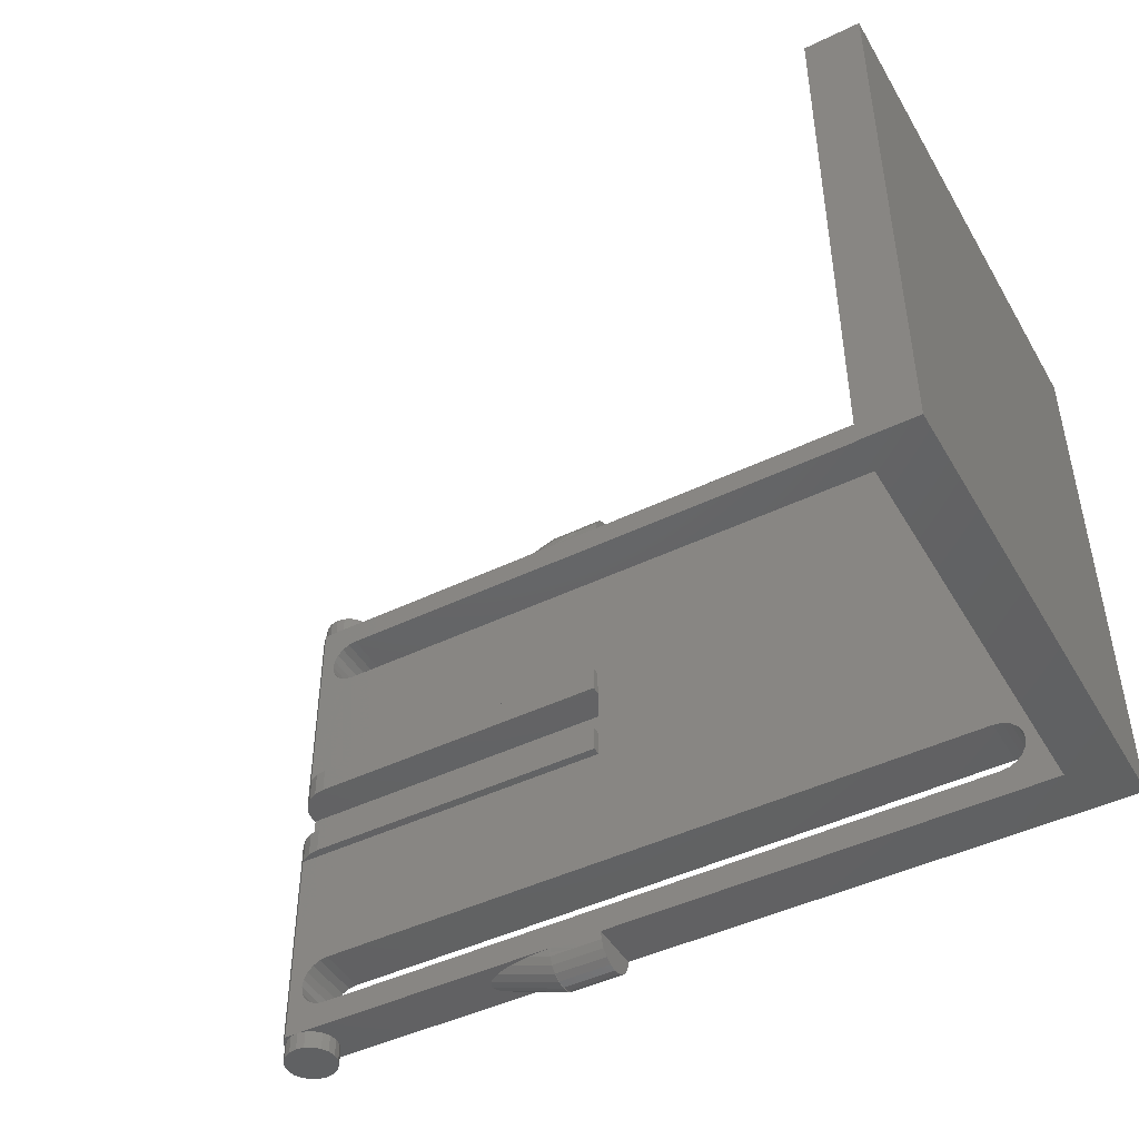
<metadata>
{"format":"stl","ext":"stl","renderer":"f3d","projection":"perspective","resolution":1024,"background":"white","views":[{"elev":-45.8,"azim":29.0,"up":"+Y"}]}
</metadata>
<code>
# stl→obj: 452 verts, 916 faces
v 43.43 -11.54 0
v 45 -15 0
v 43.43 11.54 0
v 43.5 -12 0
v 43.21 11.12 0
v 43.21 -11.12 0
v 42.88 10.79 0
v 42.88 -10.79 0
v 42.46 10.57 0
v 42.46 -10.57 0
v 42 10.5 0
v 42 -10.5 0
v 20 1.5 0
v 20 3 0
v 3 10.5 0
v 0.7064 3 0
v 2.536 10.57 0
v 0.7064 15 0
v 1.573 11.54 0
v 1.5 12 0
v 2.118 10.79 0
v 1.786 11.12 0
v 45 15 0
v 43.5 12 0
v 43.43 12.46 0
v 43.21 12.88 0
v 42.88 13.21 0
v 42.46 13.43 0
v 42 13.5 0
v 20 15 0
v 3 13.5 0
v 18.5 15 0
v 1.5 15 0
v 2.536 13.43 0
v 2.118 13.21 0
v 1.786 12.88 0
v 1.573 12.46 0
v 43.43 -12.46 0
v 43.21 -12.88 0
v 42.88 -13.21 0
v 42.46 -13.43 0
v 42 -13.5 0
v 20 -15 0
v 3 -13.5 0
v 18.5 -15 0
v 1.5 -15 0
v 2.536 -13.43 0
v 2.118 -13.21 0
v 1.786 -12.88 0
v 0.7064 -15 0
v 1.573 -12.46 0
v 1.5 -12 0
v 20 -1.5 0
v 20 -3 0
v 3 -10.5 0
v 0.7064 -3 0
v 2.536 -10.57 0
v 2.118 -10.79 0
v 1.786 -11.12 0
v 1.573 -11.54 0
v 48 -15 24
v 48 15 -3
v 48 15 24
v 48 -15 -3
v 45 15 24
v 20 15 -3
v 18.5 15 -3
v 0.01834 15 -1.616
v 0 15 -1.5
v 7.373e-08 15 -1.5
v 0.2865 15 -2.382
v 0.09789 15 -2.118
v 0.07342 15 -1.964
v 0.382 15 -2.676
v 0.6183 15 -2.714
v 0.7064 15 -3
v 1.036 15 -2.927
v 1.5 15 -3
v 1.036 15 -0.07341
v 0.6183 15 -0.2865
v 0.382 15 -0.3244
v 0.2865 15 -0.6183
v 0.09789 15 -0.882
v 0.07342 15 -1.036
v 17.09 15 -3.626e-16
v 17 15 -3.858e-16
v 16.66 15 -0.0233
v 17 15 -0.0049
v 15.74 15 -0.07342
v 1.964 15 -0.07341
v 15.04 15 -0.1952
v 14.51 15 -0.2865
v 14.22 15 -0.3862
v 13.54 15 -0.6183
v 2.382 15 -0.2865
v 12.99 15 -0.9916
v 12.92 15 -1.036
v 2.714 15 -0.6183
v 2.927 15 -1.036
v 12.9 15 -1.08
v 12.7 15 -1.5
v 2.998 15 -1.489
v 3 15 -1.5
v 2.927 15 -1.964
v 12.9 15 -1.92
v 2.928 15 -1.952
v 12.92 15 -1.964
v 2.382 15 -2.714
v 12.99 15 -2.008
v 13.54 15 -2.382
v 2.714 15 -2.382
v 1.964 15 -2.927
v 14.22 15 -2.614
v 14.51 15 -2.714
v 15.04 15 -2.805
v 15.74 15 -2.927
v 16.66 15 -2.977
v 17 15 -3
v 17 15 -2.995
v 43.21 -11.12 -3
v 43.43 11.54 -3
v 43.5 12 -3
v 43.21 11.12 -3
v 42.88 -10.79 -3
v 42.88 10.79 -3
v 42.46 -10.57 -3
v 42.46 10.57 -3
v 42 -10.5 -3
v 42 10.5 -3
v 3 -10.5 -3
v 3 10.5 -3
v 2.536 -10.57 -3
v 2.536 10.57 -3
v 2.118 -10.79 -3
v 2.118 10.79 -3
v 1.786 -11.12 -3
v 1.786 11.12 -3
v 1.573 -11.54 -3
v 1.573 11.54 -3
v 0.7064 -15 -3
v 1.5 -12 -3
v 43.43 -11.54 -3
v 43.5 -12 -3
v 43.43 -12.46 -3
v 43.21 -12.88 -3
v 42.88 -13.21 -3
v 42.46 -13.43 -3
v 42 -13.5 -3
v 18.5 -15 -3
v 12.97 -13.5 -3
v 17.09 -15 -3
v 43.43 12.46 -3
v 43.21 12.88 -3
v 42.88 13.21 -3
v 42.46 13.43 -3
v 42 13.5 -3
v 12.97 13.5 -3
v 17.09 15 -3
v 17 -15 -3
v 1.5 -15 -3
v 1.573 -12.46 -3
v 1.786 -12.88 -3
v 2.118 -13.21 -3
v 2.536 -13.43 -3
v 3 -13.5 -3
v 3 13.5 -3
v 2.536 13.43 -3
v 2.118 13.21 -3
v 1.786 12.88 -3
v 1.573 12.46 -3
v 1.5 12 -3
v 20 -15 -3
v 45 -15 24
v 7.373e-08 -15 -1.5
v 0 -15 -1.5
v 0.01834 -15 -1.616
v 0.09789 -15 -2.118
v 0.2865 -15 -2.382
v 0.07342 -15 -1.964
v 0.382 -15 -2.676
v 0.6183 -15 -2.714
v 1.036 -15 -2.927
v 1.036 -15 -0.07341
v 0.6183 -15 -0.2865
v 0.382 -15 -0.3244
v 0.2865 -15 -0.6183
v 0.09789 -15 -0.882
v 0.07342 -15 -1.036
v 17.09 -15 -3.626e-16
v 17 -15 -3.858e-16
v 16.66 -15 -0.0233
v 17 -15 -0.0049
v 15.74 -15 -0.07342
v 1.964 -15 -0.07341
v 15.04 -15 -0.1952
v 13.54 -15 -0.6183
v 2.382 -15 -0.2865
v 14.51 -15 -0.2865
v 14.22 -15 -0.3862
v 12.92 -15 -1.036
v 2.714 -15 -0.6183
v 12.99 -15 -0.9916
v 2.927 -15 -1.036
v 12.9 -15 -1.08
v 12.7 -15 -1.5
v 2.998 -15 -1.489
v 3 -15 -1.5
v 2.928 -15 -1.952
v 2.927 -15 -1.964
v 12.9 -15 -1.92
v 12.92 -15 -1.964
v 2.714 -15 -2.382
v 2.382 -15 -2.714
v 12.99 -15 -2.008
v 13.54 -15 -2.382
v 1.964 -15 -2.927
v 14.22 -15 -2.614
v 14.51 -15 -2.714
v 15.04 -15 -2.805
v 15.74 -15 -2.927
v 16.66 -15 -2.977
v 17 -15 -2.995
v 2 -1.5 0.5
v 20 -3 0.5
v 20 -1.5 0.5
v 2 -3 0.5
v 2 3 0.5
v 20 1.5 0.5
v 20 3 0.5
v 2 1.5 0.5
v 20 -1.5 -1.7
v 20 1.5 -1.7
v 1.382 -3 0.4021
v 0.8244 -3 0.118
v 1.382 3 0.4021
v 0.8244 3 0.118
v 12.97 13.5 -1.228e-15
v 12.85 13.5 -0.006589
v 12.85 13.5 -0.01352
v 12.85 13.5 -0.2865
v 12.85 13.5 -0.4327
v 12.85 13.5 -2.567
v 12.85 13.5 -2.714
v 12.85 13.5 -2.986
v 12.85 13.5 -2.993
v 14.07 13.5 -0.05941
v 14.32 13.5 -0.07342
v 15.55 13.5 -0.2865
v 16.03 13.5 -0.4519
v 16.52 13.5 -0.6183
v 16.76 13.5 -0.7803
v 17.14 13.5 -1.036
v 17.29 13.5 -1.359
v 17.35 13.5 -1.5
v 17.29 13.5 -1.641
v 17.14 13.5 -1.964
v 16.76 13.5 -2.22
v 16.52 13.5 -2.382
v 16.03 13.5 -2.548
v 15.55 13.5 -2.714
v 14.32 13.5 -2.927
v 14.07 13.5 -2.941
v 12.97 -13.5 -1.228e-15
v 14.07 -13.5 -0.05941
v 14.32 -13.5 -0.07342
v 15.55 -13.5 -0.2865
v 16.03 -13.5 -0.4519
v 16.52 -13.5 -0.6183
v 16.76 -13.5 -0.7803
v 17.14 -13.5 -1.036
v 17.29 -13.5 -1.359
v 17.35 -13.5 -1.5
v 17.29 -13.5 -1.641
v 17.14 -13.5 -1.964
v 16.76 -13.5 -2.22
v 16.52 -13.5 -2.382
v 16.03 -13.5 -2.548
v 15.55 -13.5 -2.714
v 14.32 -13.5 -2.927
v 14.07 -13.5 -2.941
v 12.85 -13.5 -0.006589
v 12.85 -13.5 -0.01352
v 12.85 -13.5 -0.2865
v 12.85 -13.5 -0.4327
v 12.85 -13.5 -2.567
v 12.85 -13.5 -2.714
v 12.85 -13.5 -2.986
v 12.85 -13.5 -2.993
v 0.03168 1.5 -1.7
v 0.03168 -1.5 -1.7
v 1.382 -1.5 0.4021
v 0.8244 -1.5 0.118
v 0.382 -1.5 -0.3244
v 0.09789 -1.5 -0.882
v 0 -1.5 -1.5
v 1.382 1.5 0.4021
v 0.8244 1.5 0.118
v 0.382 1.5 -0.3244
v 0.09789 1.5 -0.882
v 0 1.5 -1.5
v 0.07342 -14.97 -1.036
v 7.552e-08 -14.97 -1.5
v 7.552e-08 14.97 -1.5
v 0.07342 14.97 -1.036
v 0.07342 14.97 -1.964
v 0.01879 14.97 -1.619
v 0.01879 -14.97 -1.619
v 0.07342 -14.97 -1.964
v 18.5 -15.51 -3
v 17.55 -15.08 -2.987
v 17 -16.55 -1.581
v 17 -16.49 -1.964
v 17.07 -15.11 -2.982
v 17 -15.09 -2.981
v 18.55 -15.26 -0.04063
v 17.55 -15.08 -0.01276
v 18.5 -15.51 0
v 17 -16.3 -2.302
v 17 -16.26 -2.382
v 18.55 -15.26 -2.959
v 17 -16.19 -2.447
v 17 -15.91 -2.714
v 17 -16.56 -1.5
v 17 -16.55 -1.419
v 17 -16.3 -0.6978
v 17 -16.26 -0.6183
v 17 -16.19 -0.5532
v 17.09 -15 -3.13e-16
v 17 -15.56 -2.877
v 17.05 -15.26 -2.959
v 17 -15.46 -2.927
v 17 -15.91 -0.2865
v 17 -16.49 -1.036
v 17 -15.51 -2.901
v 17 -15.56 -0.1229
v 17 -15.09 -0.019
v 17.07 -15.11 -0.01811
v 17 -15.51 -0.09864
v 17 -15.46 -0.07342
v 17.05 -15.26 -0.04063
v 17 -15.88 -0.2865
v 17 -16.21 -0.6183
v 17 -16.43 -1.036
v 17 -16.5 -1.5
v 17 -15.88 -2.714
v 17 -16.21 -2.382
v 17 -16.43 -1.964
v 20 -16.5 -1.5
v 20 -16.43 -1.964
v 20 -15 3.331e-16
v 20 -15.46 -0.07342
v 20 -15.46 -2.927
v 20 -15.88 -0.2865
v 20 -15.88 -2.714
v 20 -16.21 -0.6183
v 20 -16.21 -2.382
v 20 -16.43 -1.036
v 18.5 15.51 -3
v 17.55 15.08 -2.987
v 17 16.55 -1.581
v 17 16.49 -1.964
v 17.07 15.11 -2.982
v 17 15.09 -2.981
v 18.55 15.26 -0.04063
v 18.5 15.51 0
v 17.55 15.08 -0.01276
v 17 16.3 -2.302
v 17 16.26 -2.382
v 18.55 15.26 -2.959
v 17 16.19 -2.447
v 17 15.91 -2.714
v 17 16.56 -1.5
v 17 16.55 -1.419
v 17 16.3 -0.6978
v 17 16.26 -0.6183
v 17 16.19 -0.5532
v 17.09 15 -3.13e-16
v 17 15.56 -2.877
v 17.05 15.26 -2.959
v 17 15.46 -2.927
v 17 15.91 -0.2865
v 17 16.49 -1.036
v 17 15.51 -2.901
v 17 15.56 -0.1229
v 17 15.09 -0.019
v 17.07 15.11 -0.01811
v 17 15.51 -0.09864
v 17 15.46 -0.07342
v 17.05 15.26 -0.04063
v 17 16.5 -1.5
v 17 16.43 -1.036
v 17 16.21 -0.6183
v 17 15.88 -0.2865
v 17 16.43 -1.964
v 17 16.21 -2.382
v 17 15.88 -2.714
v 20 16.43 -1.964
v 20 16.5 -1.5
v 20 15.46 -0.07342
v 20 15 3.331e-16
v 20 16.43 -1.036
v 20 16.21 -0.6183
v 20 16.21 -2.382
v 20 15.88 -0.2865
v 20 15.88 -2.714
v 20 15.46 -2.927
v 2.927 16.02 -1.036
v 2.714 16.02 -0.6183
v 3 16.02 -1.5
v 0.07341 14.97 -1.964
v 0 16.02 -1.5
v 0.07341 16.02 -1.964
v 1.036 16.02 -0.07341
v 1.5 16.02 0
v 2.382 16.02 -2.714
v 1.964 16.02 -2.927
v 2.382 16.02 -0.2865
v 0.6183 16.02 -0.2865
v 0.2865 16.02 -0.6183
v 2.714 16.02 -2.382
v 1.964 16.02 -0.07341
v 0.07341 16.02 -1.036
v 0.07341 14.97 -1.036
v 2.927 16.02 -1.964
v 0.2865 16.02 -2.382
v 0.6183 16.02 -2.714
v 1.036 16.02 -2.927
v 1.5 16.02 -3
v 0 14.97 -1.5
v 3 -16.02 -1.5
v 2.927 -16.02 -1.036
v 0.07341 -16.02 -1.964
v 0 -16.02 -1.5
v 0.07341 -14.97 -1.964
v 2.714 -16.02 -0.6183
v 0.2865 -16.02 -2.382
v 1.5 -16.02 -3
v 1.964 -16.02 -2.927
v 2.714 -16.02 -2.382
v 2.382 -16.02 -2.714
v 2.382 -16.02 -0.2865
v 0.2865 -16.02 -0.6183
v 0.6183 -16.02 -0.2865
v 1.036 -16.02 -0.07341
v 1.964 -16.02 -0.07341
v 0.07341 -14.97 -1.036
v 0.07341 -16.02 -1.036
v 0 -14.97 -1.5
v 1.5 -16.02 0
v 2.927 -16.02 -1.964
v 0.6183 -16.02 -2.714
v 1.036 -16.02 -2.927
f 1 2 3
f 2 1 4
f 5 1 3
f 5 6 1
f 7 6 5
f 7 8 6
f 9 8 7
f 9 10 8
f 11 10 9
f 11 12 10
f 13 11 14
f 15 14 11
f 16 15 17
f 18 19 20
f 15 16 14
f 21 16 17
f 22 16 21
f 19 16 22
f 16 19 18
f 3 23 24
f 23 25 24
f 23 26 25
f 23 27 26
f 23 28 27
f 23 29 28
f 30 29 23
f 31 30 32
f 30 31 29
f 33 31 32
f 33 34 31
f 33 35 34
f 33 36 35
f 18 36 33
f 36 18 37
f 37 18 20
f 23 3 2
f 38 2 4
f 39 2 38
f 40 2 39
f 41 2 40
f 42 2 41
f 42 43 2
f 44 43 42
f 43 44 45
f 44 46 45
f 47 46 44
f 48 46 47
f 49 46 48
f 50 49 51
f 50 51 52
f 11 13 12
f 53 12 13
f 54 12 53
f 54 55 12
f 56 55 54
f 55 56 57
f 56 58 57
f 56 59 58
f 56 60 59
f 56 52 60
f 50 52 56
f 49 50 46
f 61 62 63
f 62 61 64
f 63 23 65
f 62 23 63
f 66 23 62
f 23 66 30
f 66 62 67
f 68 69 70
f 71 72 73
f 71 74 72
f 75 74 71
f 76 75 77
f 75 76 74
f 76 77 78
f 79 18 33
f 80 18 79
f 80 81 18
f 82 81 80
f 82 83 81
f 83 82 84
f 85 33 32
f 86 33 85
f 87 86 88
f 86 87 33
f 89 33 87
f 33 89 90
f 91 90 89
f 92 90 91
f 93 90 92
f 94 90 93
f 90 94 95
f 96 95 94
f 97 95 96
f 95 97 98
f 98 97 99
f 100 99 97
f 101 99 100
f 99 101 102
f 102 101 103
f 104 101 105
f 101 106 103
f 104 105 107
f 101 104 106
f 108 107 109
f 108 109 110
f 107 111 104
f 112 110 113
f 112 113 114
f 107 108 111
f 112 114 115
f 112 115 116
f 110 112 108
f 78 116 117
f 118 117 119
f 78 117 118
f 116 78 112
f 64 120 62
f 62 121 122
f 123 62 120
f 62 123 121
f 124 123 120
f 124 125 123
f 126 125 124
f 126 127 125
f 128 127 126
f 128 129 127
f 130 129 128
f 130 131 129
f 132 131 130
f 132 133 131
f 134 133 132
f 134 135 133
f 136 135 134
f 136 137 135
f 138 137 136
f 138 139 137
f 140 138 141
f 138 140 139
f 142 64 143
f 64 144 143
f 64 145 144
f 64 146 145
f 64 147 146
f 64 148 147
f 149 148 64
f 150 149 151
f 149 150 148
f 120 64 142
f 152 62 122
f 153 62 152
f 154 62 153
f 155 62 154
f 156 62 155
f 156 67 62
f 157 67 156
f 67 157 158
f 159 150 151
f 160 150 159
f 161 140 141
f 162 140 161
f 140 162 160
f 163 160 162
f 164 160 163
f 165 160 164
f 150 160 165
f 157 118 158
f 78 157 166
f 157 78 118
f 167 78 166
f 168 78 167
f 169 78 168
f 76 169 170
f 76 170 171
f 76 139 140
f 139 76 171
f 169 76 78
f 43 172 2
f 2 61 173
f 2 64 61
f 64 2 172
f 64 172 149
f 174 175 176
f 177 178 179
f 180 178 177
f 180 181 178
f 140 181 180
f 181 140 182
f 182 140 160
f 50 183 46
f 50 184 183
f 185 184 50
f 185 186 184
f 187 186 185
f 186 187 188
f 46 189 45
f 46 190 189
f 191 190 46
f 190 191 192
f 193 46 194
f 46 193 191
f 194 195 193
f 196 194 197
f 194 198 195
f 194 199 198
f 200 197 201
f 194 196 199
f 197 202 196
f 200 201 203
f 197 200 202
f 203 204 200
f 205 203 206
f 205 206 207
f 203 205 204
f 208 205 207
f 209 205 208
f 205 209 210
f 209 211 210
f 212 211 209
f 213 211 212
f 211 213 214
f 214 213 215
f 216 215 213
f 215 216 217
f 217 216 218
f 218 216 219
f 216 220 219
f 160 220 216
f 220 160 221
f 221 160 159
f 221 159 222
f 223 224 225
f 224 223 226
f 227 228 229
f 228 227 230
f 224 53 225
f 53 224 54
f 228 14 229
f 14 228 13
f 231 13 232
f 13 231 53
f 56 226 233
f 56 233 234
f 226 56 54
f 226 54 224
f 14 227 229
f 16 227 14
f 227 16 235
f 235 16 236
f 20 170 37
f 170 20 171
f 168 34 35
f 34 168 167
f 36 168 35
f 168 36 169
f 167 31 34
f 31 167 166
f 21 137 22
f 137 21 135
f 19 171 20
f 171 19 139
f 37 169 36
f 169 37 170
f 133 21 17
f 21 133 135
f 22 139 19
f 139 22 137
f 131 17 15
f 17 131 133
f 31 237 29
f 31 238 237
f 31 239 238
f 31 240 239
f 31 241 240
f 31 242 241
f 166 242 31
f 242 166 243
f 243 166 244
f 244 166 245
f 245 166 157
f 246 29 237
f 247 29 246
f 248 29 247
f 249 29 248
f 250 29 249
f 251 29 250
f 252 29 251
f 253 29 252
f 254 29 253
f 156 254 255
f 156 255 256
f 156 256 257
f 156 257 258
f 156 258 259
f 156 259 260
f 156 260 261
f 254 156 29
f 262 156 261
f 156 262 157
f 129 15 11
f 15 129 131
f 122 25 152
f 25 122 24
f 127 11 9
f 11 127 129
f 125 9 7
f 9 125 127
f 154 26 27
f 26 154 153
f 152 26 153
f 26 152 25
f 156 28 29
f 28 156 155
f 155 27 28
f 27 155 154
f 123 7 5
f 7 123 125
f 123 3 121
f 3 123 5
f 121 24 122
f 24 121 3
f 52 138 60
f 138 52 141
f 134 57 58
f 57 134 132
f 59 134 58
f 134 59 136
f 132 55 57
f 55 132 130
f 48 162 49
f 162 48 163
f 51 141 52
f 141 51 161
f 60 136 59
f 136 60 138
f 164 48 47
f 48 164 163
f 49 161 51
f 161 49 162
f 165 47 44
f 47 165 164
f 130 12 55
f 12 130 128
f 42 263 44
f 42 264 263
f 42 265 264
f 42 266 265
f 42 267 266
f 42 268 267
f 42 269 268
f 42 270 269
f 42 271 270
f 42 272 271
f 148 272 42
f 272 148 273
f 273 148 274
f 274 148 275
f 275 148 276
f 276 148 277
f 277 148 278
f 278 148 279
f 148 280 279
f 280 148 150
f 281 44 263
f 282 44 281
f 283 44 282
f 284 44 283
f 285 44 284
f 165 285 286
f 165 286 287
f 165 287 288
f 285 165 44
f 165 288 150
f 143 1 142
f 1 143 4
f 147 42 41
f 42 147 148
f 146 41 40
f 41 146 147
f 124 6 8
f 6 124 120
f 142 6 120
f 6 142 1
f 128 10 12
f 10 128 126
f 126 8 10
f 8 126 124
f 145 40 39
f 40 145 146
f 145 38 144
f 38 145 39
f 144 4 143
f 4 144 38
f 289 231 232
f 231 289 290
f 53 223 225
f 231 223 53
f 290 223 231
f 223 290 291
f 291 290 292
f 292 290 293
f 293 290 294
f 294 290 295
f 289 230 296
f 289 296 297
f 230 13 228
f 289 297 298
f 289 298 299
f 289 299 300
f 230 289 232
f 230 232 13
f 301 295 302
f 175 302 295
f 302 175 174
f 295 301 294
f 187 301 188
f 301 187 294
f 69 303 70
f 303 300 304
f 300 303 69
f 304 83 84
f 299 304 300
f 304 299 83
f 292 233 291
f 233 292 234
f 236 296 235
f 296 236 297
f 291 226 223
f 226 291 233
f 235 230 227
f 230 235 296
f 72 305 73
f 305 289 306
f 72 289 305
f 72 290 289
f 307 290 308
f 177 290 72
f 290 177 308
f 308 177 179
f 306 69 68
f 300 306 289
f 306 300 69
f 290 307 295
f 175 307 176
f 307 175 295
f 81 16 18
f 298 16 81
f 297 16 298
f 16 297 236
f 293 56 292
f 185 56 293
f 56 185 50
f 292 56 234
f 299 81 83
f 81 299 298
f 187 293 294
f 293 187 185
f 140 74 76
f 74 140 180
f 180 72 74
f 72 180 177
f 309 151 310
f 211 311 210
f 311 211 312
f 309 313 151
f 314 221 222
f 315 316 317
f 215 318 214
f 318 215 319
f 214 312 211
f 312 214 318
f 309 310 320
f 319 217 321
f 217 319 215
f 321 218 322
f 218 321 217
f 323 204 205
f 204 323 324
f 196 325 326
f 325 196 202
f 210 323 205
f 323 210 311
f 199 326 327
f 326 199 196
f 317 316 328
f 316 189 328
f 322 219 329
f 219 322 218
f 309 330 313
f 331 221 314
f 221 331 220
f 198 327 332
f 327 198 199
f 324 200 204
f 200 324 333
f 220 334 329
f 334 220 331
f 220 329 219
f 195 332 335
f 332 195 198
f 192 191 336
f 317 328 337
f 328 189 337
f 333 202 200
f 202 333 325
f 193 338 339
f 338 193 335
f 335 193 195
f 191 339 336
f 339 191 193
f 337 340 317
f 309 320 330
f 315 317 340
f 335 341 338
f 332 341 335
f 327 341 332
f 327 342 341
f 326 342 327
f 325 342 326
f 325 343 342
f 333 343 325
f 324 343 333
f 343 324 344
f 345 329 334
f 345 322 329
f 345 321 322
f 346 321 345
f 346 319 321
f 346 318 319
f 347 318 346
f 347 312 318
f 311 347 344
f 323 344 324
f 347 311 312
f 344 323 311
f 336 190 192
f 339 336 339
f 336 339 190
f 339 339 338
f 159 314 222
f 331 314 159
f 314 331 331
f 331 331 334
f 263 282 281
f 284 263 264
f 280 264 265
f 279 265 266
f 263 283 282
f 263 284 283
f 278 266 267
f 277 267 268
f 276 268 269
f 275 269 270
f 275 270 271
f 273 271 272
f 271 273 275
f 275 273 274
f 269 275 276
f 268 276 277
f 267 277 278
f 266 278 279
f 280 265 279
f 264 280 284
f 284 280 285
f 150 285 280
f 285 150 286
f 286 150 287
f 287 150 288
f 347 348 344
f 348 347 349
f 350 315 351
f 45 315 350
f 45 316 315
f 316 45 189
f 339 315 340
f 315 339 351
f 339 340 190
f 337 190 340
f 190 337 189
f 351 43 350
f 43 351 172
f 351 352 172
f 353 352 351
f 353 354 352
f 355 354 353
f 355 356 354
f 357 356 355
f 357 349 356
f 349 357 348
f 334 354 345
f 354 334 352
f 352 334 331
f 345 356 346
f 356 345 354
f 352 320 172
f 331 320 352
f 320 331 330
f 320 149 172
f 310 149 320
f 149 310 151
f 159 330 331
f 330 159 313
f 313 159 151
f 342 353 341
f 353 342 355
f 344 357 343
f 357 344 348
f 346 349 347
f 349 346 356
f 43 45 350
f 338 351 339
f 351 338 353
f 353 338 341
f 343 355 342
f 355 343 357
f 358 359 158
f 107 360 361
f 360 107 105
f 358 158 362
f 363 119 117
f 364 365 366
f 110 367 368
f 367 110 109
f 361 109 107
f 109 361 367
f 358 369 359
f 113 368 370
f 368 113 110
f 114 370 371
f 370 114 113
f 372 100 373
f 100 372 101
f 374 94 375
f 94 374 96
f 105 372 360
f 372 105 101
f 375 93 376
f 93 375 94
f 365 377 366
f 377 85 366
f 115 371 378
f 371 115 114
f 358 362 379
f 117 380 363
f 380 117 116
f 376 92 381
f 92 376 93
f 373 97 382
f 97 373 100
f 116 383 380
f 383 116 378
f 378 116 115
f 381 91 384
f 91 381 92
f 88 385 87
f 365 386 377
f 386 85 377
f 382 96 374
f 96 382 97
f 89 387 384
f 387 89 388
f 89 384 91
f 388 87 385
f 87 388 89
f 386 365 389
f 358 379 369
f 364 389 365
f 390 372 373
f 372 390 360
f 391 373 382
f 373 391 390
f 374 391 382
f 392 374 375
f 374 392 391
f 376 392 375
f 393 376 381
f 376 393 392
f 384 393 381
f 393 384 387
f 394 360 390
f 360 394 361
f 394 367 361
f 395 367 394
f 367 395 368
f 395 370 368
f 396 370 395
f 370 396 371
f 396 378 371
f 378 396 383
f 388 388 387
f 385 388 388
f 86 385 88
f 385 86 388
f 380 380 383
f 380 363 380
f 118 363 380
f 363 118 119
f 239 237 238
f 240 237 239
f 241 237 240
f 237 241 246
f 262 246 241
f 246 262 247
f 247 261 248
f 260 248 261
f 259 249 260
f 249 259 250
f 258 250 259
f 257 251 258
f 252 257 253
f 255 253 257
f 255 257 256
f 253 255 254
f 251 257 252
f 262 241 242
f 157 242 243
f 250 258 251
f 248 260 249
f 247 262 261
f 157 243 244
f 157 244 245
f 242 157 262
f 397 390 398
f 390 397 394
f 399 364 400
f 388 364 399
f 364 388 389
f 364 32 400
f 366 32 364
f 32 366 85
f 86 389 388
f 389 86 386
f 386 86 85
f 401 397 398
f 402 397 401
f 402 403 397
f 404 403 402
f 404 405 403
f 399 405 404
f 399 406 405
f 30 399 400
f 399 30 406
f 406 30 66
f 383 406 380
f 406 383 405
f 405 383 396
f 405 395 403
f 395 405 396
f 66 369 406
f 67 369 66
f 67 359 369
f 359 67 158
f 380 369 379
f 369 380 406
f 380 379 118
f 362 118 379
f 118 362 158
f 402 393 404
f 393 402 392
f 398 391 401
f 391 398 390
f 403 394 397
f 394 403 395
f 30 400 32
f 387 404 393
f 404 387 399
f 399 387 388
f 401 392 402
f 392 401 391
f 407 99 102
f 98 407 408
f 407 98 99
f 102 409 407
f 409 102 103
f 410 411 412
f 413 33 414
f 33 413 79
f 112 415 108
f 415 112 416
f 95 408 417
f 408 95 98
f 82 418 419
f 418 82 80
f 418 79 413
f 79 418 80
f 111 415 420
f 415 111 108
f 421 95 417
f 95 421 90
f 422 84 419
f 423 84 422
f 84 423 304
f 419 84 82
f 421 413 414
f 417 413 421
f 417 418 413
f 408 418 417
f 408 419 418
f 407 419 408
f 407 422 419
f 409 422 407
f 409 411 422
f 424 411 409
f 424 412 411
f 420 412 424
f 420 425 412
f 415 425 420
f 415 426 425
f 416 426 415
f 416 427 426
f 427 416 428
f 429 304 423
f 304 429 303
f 305 306 410
f 422 429 423
f 104 420 424
f 420 104 111
f 75 425 426
f 425 75 71
f 71 412 425
f 73 412 71
f 410 73 305
f 73 410 412
f 78 416 112
f 416 78 428
f 414 90 421
f 90 414 33
f 411 429 422
f 410 68 411
f 68 410 306
f 70 411 68
f 70 429 411
f 429 70 303
f 75 427 77
f 427 75 426
f 77 428 78
f 428 77 427
f 106 424 409
f 424 106 104
f 103 106 409
f 430 206 431
f 206 430 207
f 432 433 434
f 203 431 206
f 435 203 201
f 203 435 431
f 178 436 179
f 179 434 308
f 179 432 434
f 432 179 436
f 437 216 438
f 216 437 160
f 439 213 212
f 213 439 440
f 441 201 197
f 201 441 435
f 442 184 186
f 184 442 443
f 184 444 183
f 444 184 443
f 438 213 440
f 213 438 216
f 430 208 207
f 194 441 197
f 441 194 445
f 446 188 301
f 447 188 446
f 447 186 188
f 186 447 442
f 434 307 308
f 301 448 446
f 448 301 302
f 446 448 447
f 444 445 449
f 443 445 444
f 443 441 445
f 442 441 443
f 442 435 441
f 447 435 442
f 447 431 435
f 433 431 447
f 433 430 431
f 432 430 433
f 432 450 430
f 436 450 432
f 436 439 450
f 451 439 436
f 451 440 439
f 452 440 451
f 452 438 440
f 438 452 437
f 451 178 181
f 178 451 436
f 451 182 452
f 182 451 181
f 452 160 437
f 160 452 182
f 46 445 194
f 445 46 449
f 183 449 46
f 449 183 444
f 448 433 447
f 434 176 307
f 176 433 174
f 433 176 434
f 174 448 302
f 448 174 433
f 450 212 209
f 212 450 439
f 450 208 430
f 208 450 209
f 2 65 23
f 65 2 173
f 65 61 63
f 61 65 173

</code>
